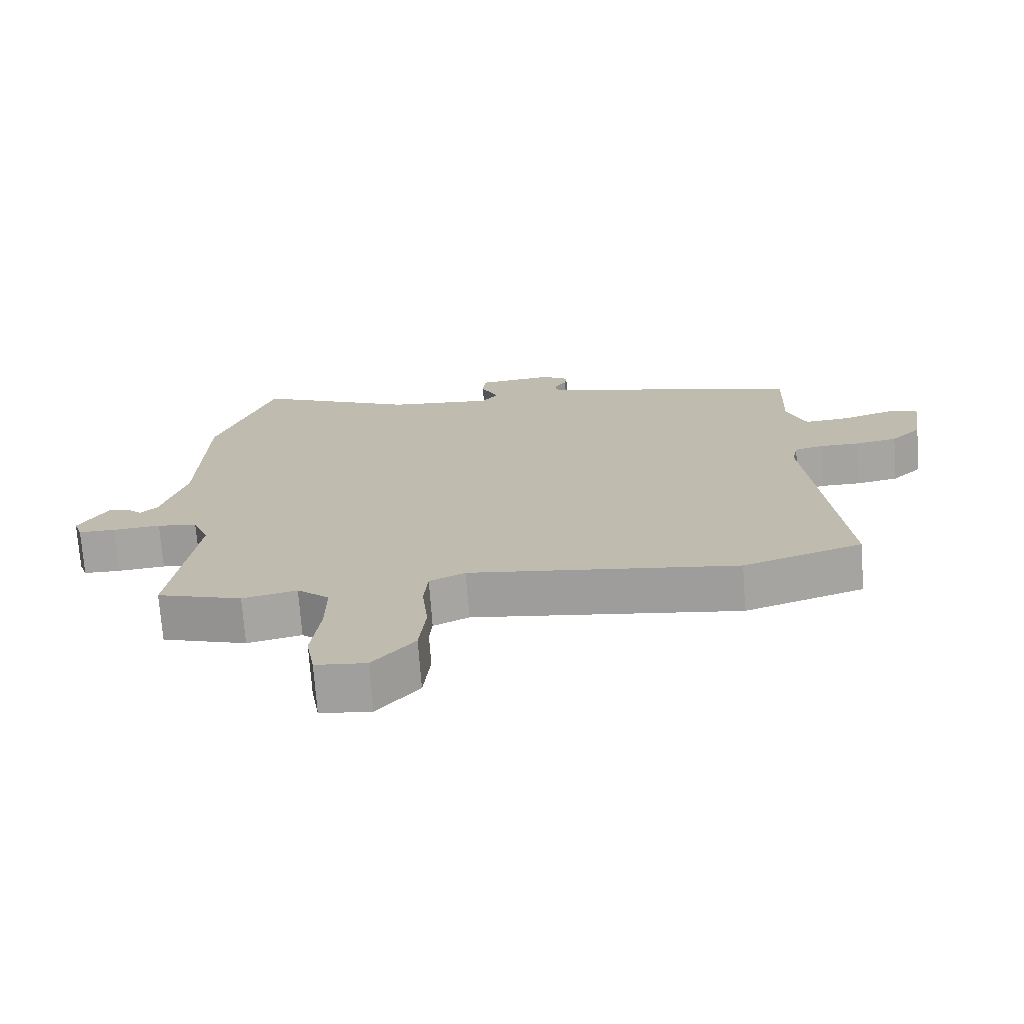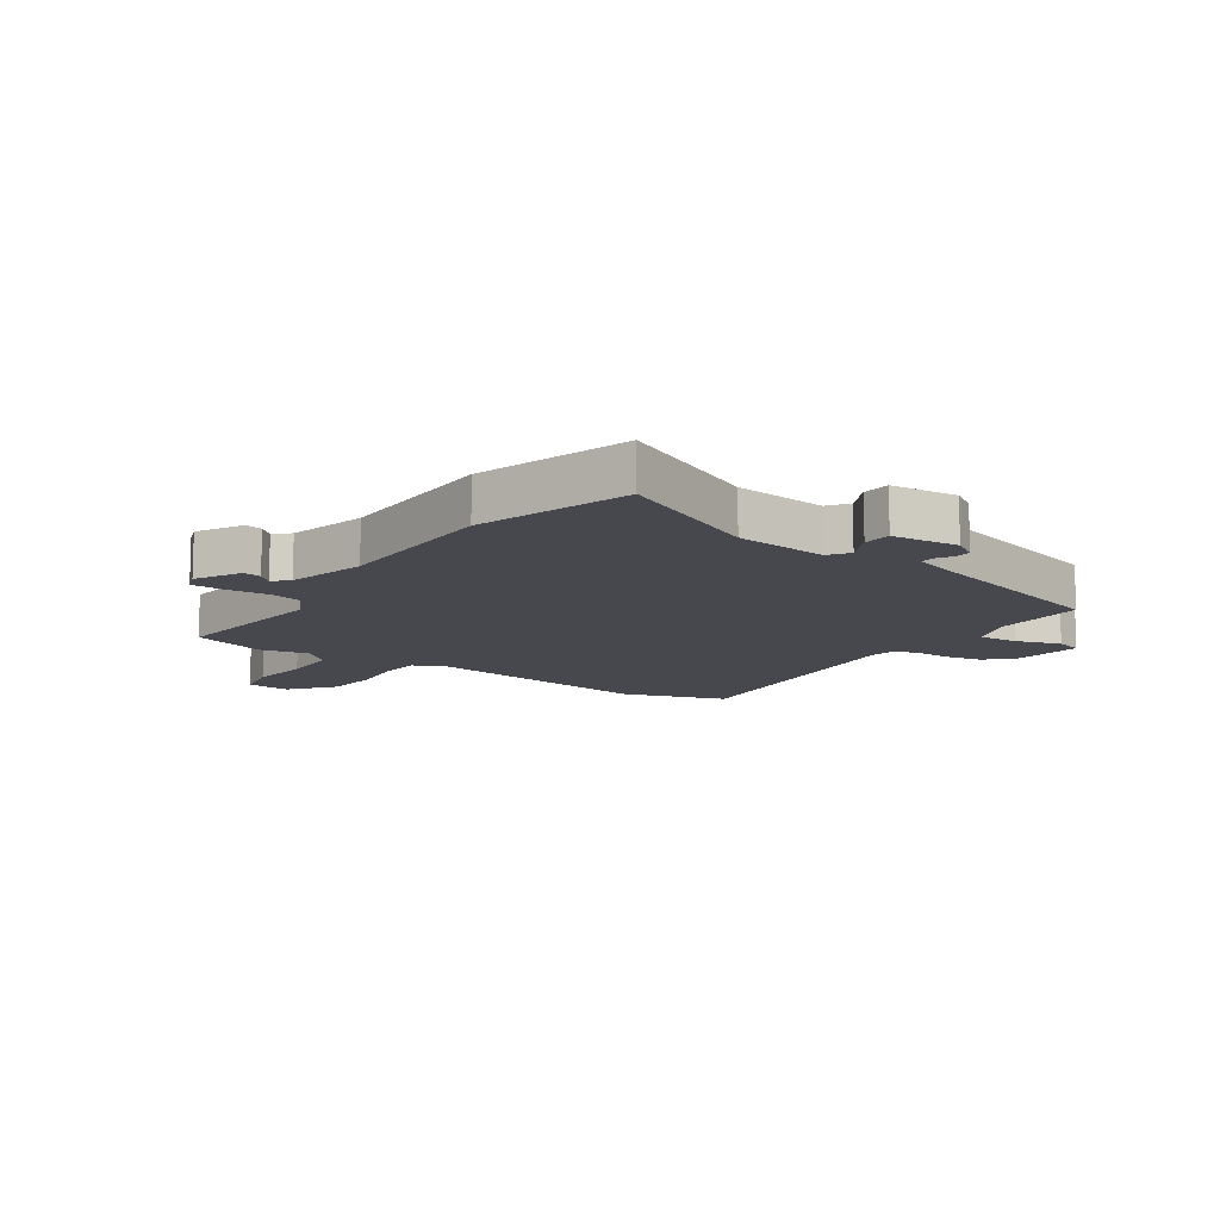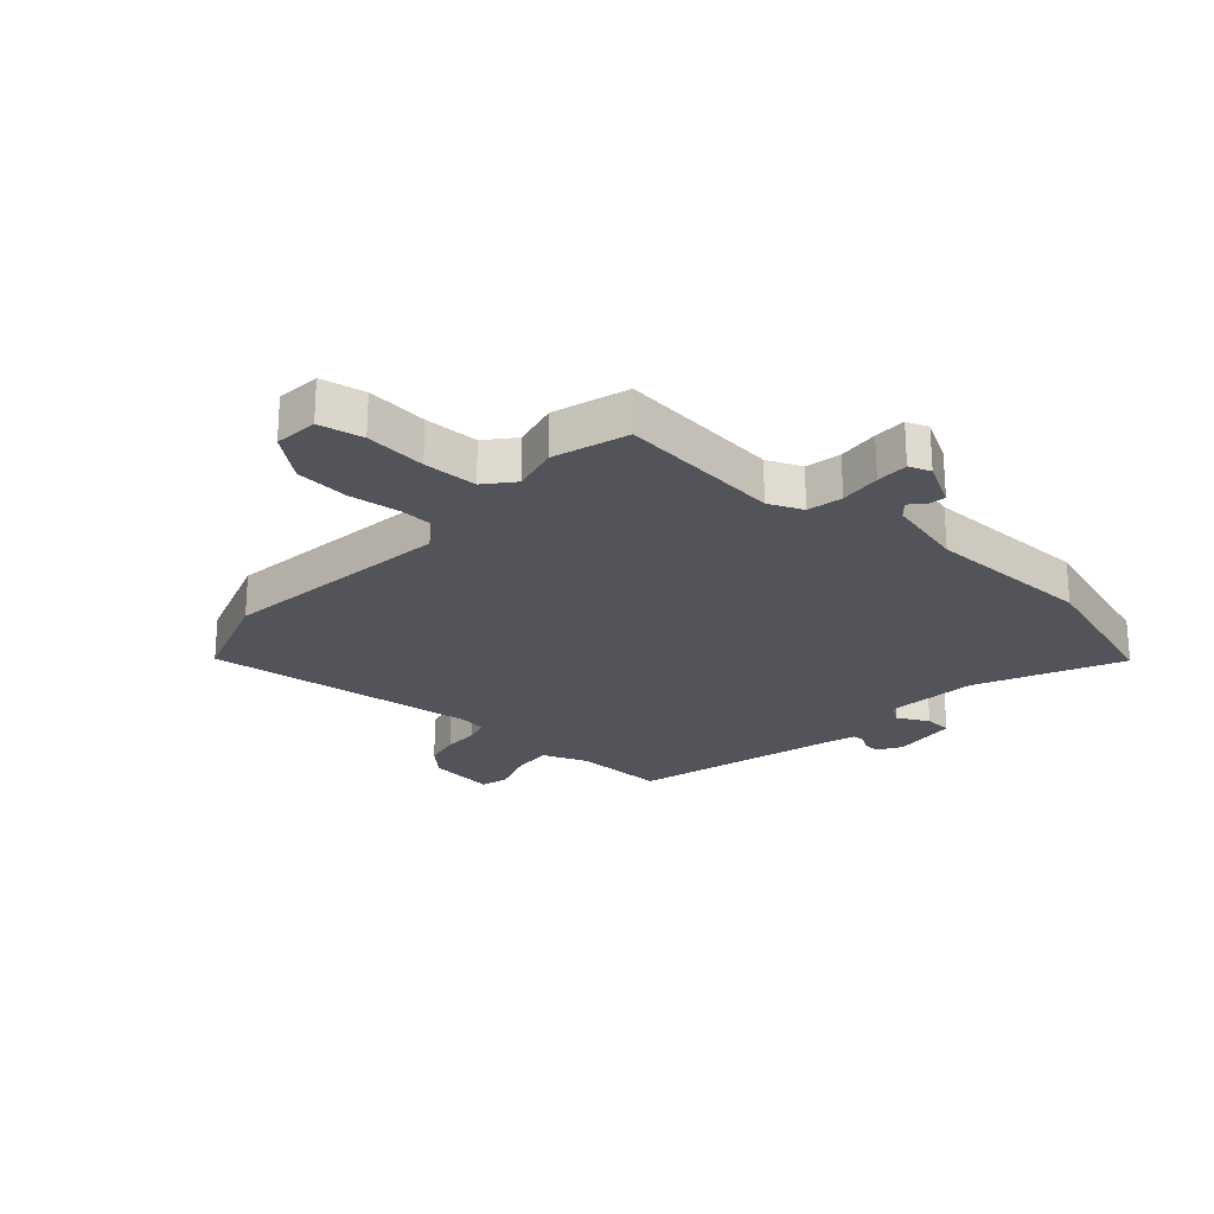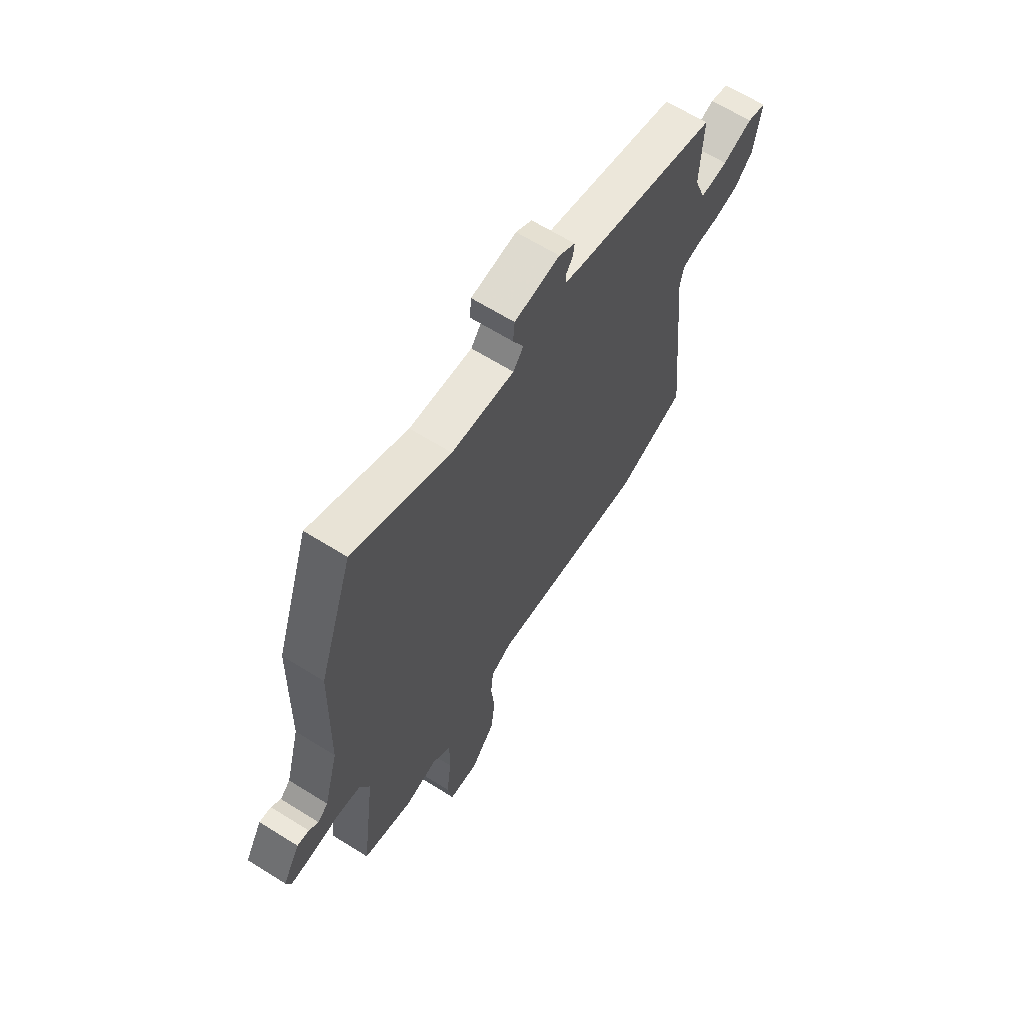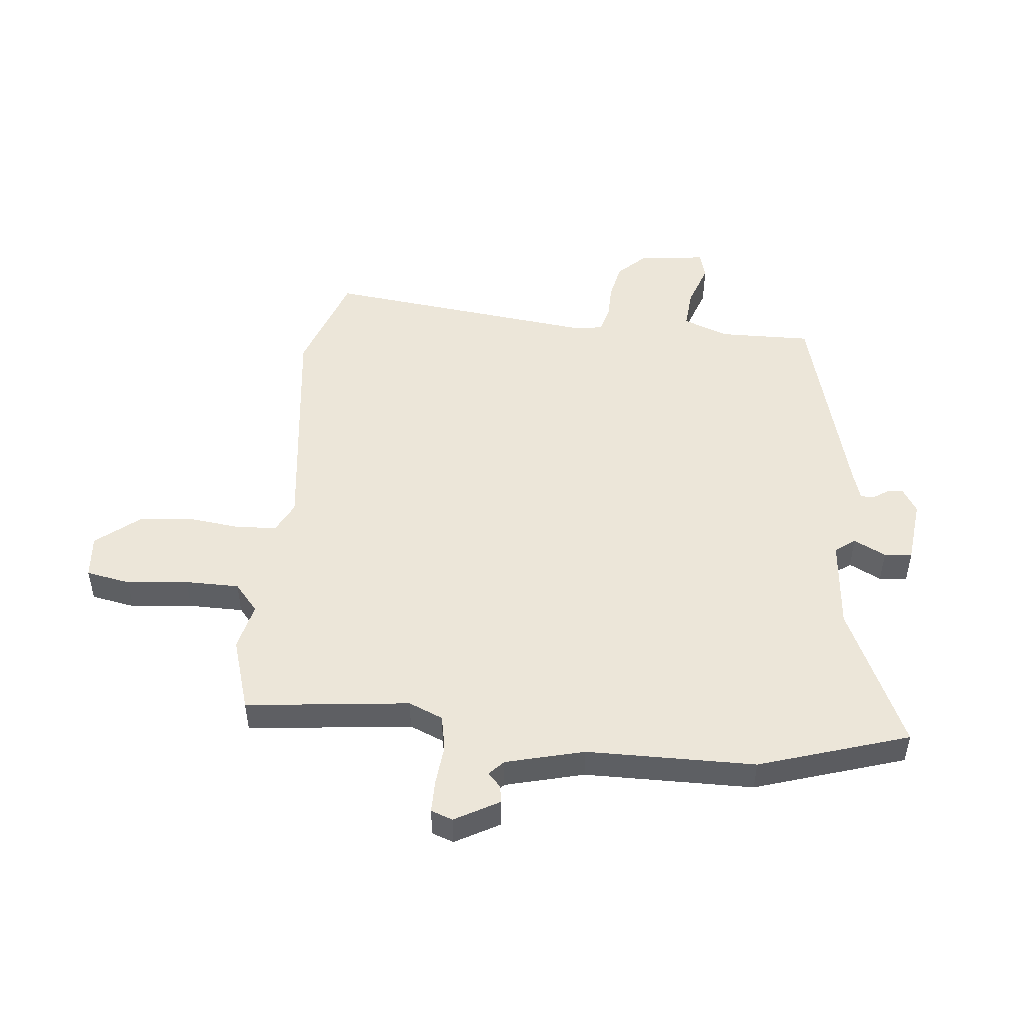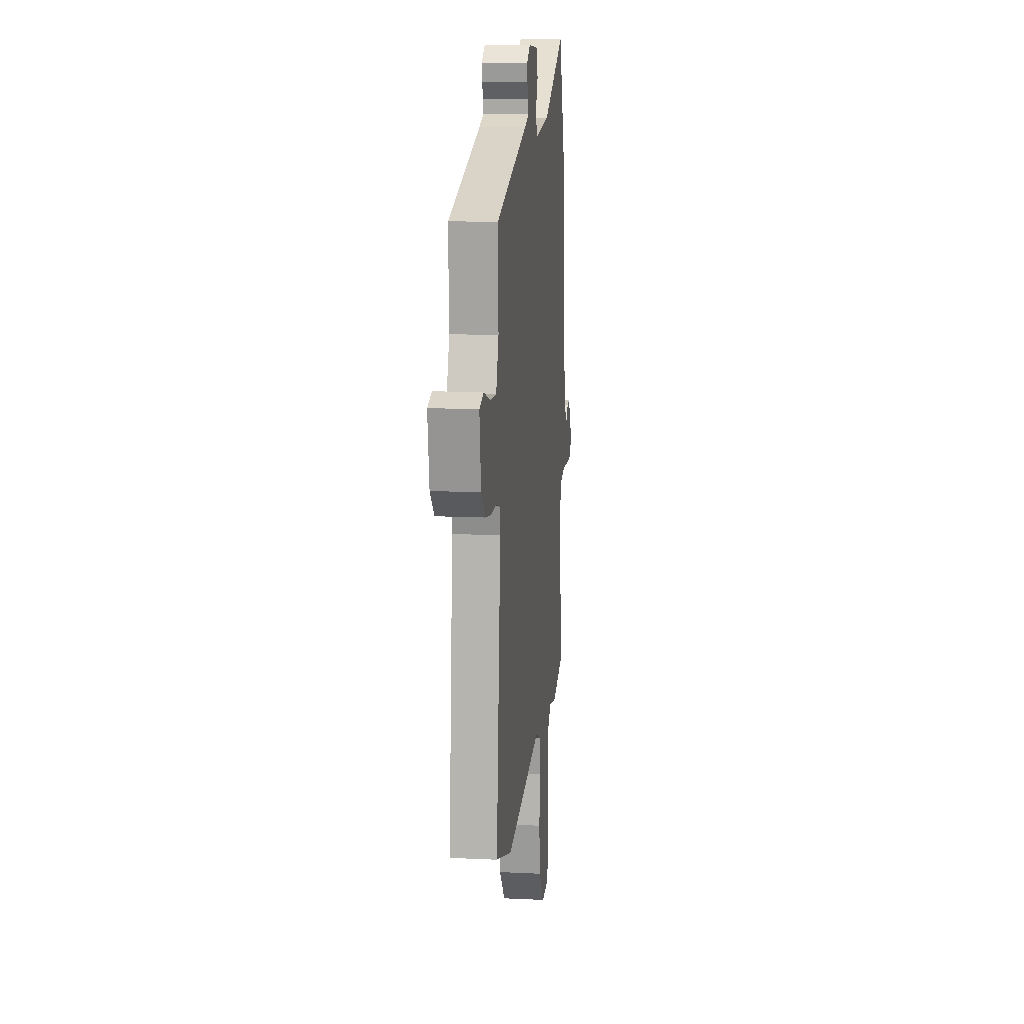
<metadata>
{"format":"obj","ext":"obj","renderer":"f3d","projection":"perspective","resolution":1024,"background":"white","views":[{"elev":-72.9,"azim":4.3,"up":"+Z"},{"elev":-11.9,"azim":-33.8,"up":"+Y"},{"elev":-23.7,"azim":-130.8,"up":"+Y"},{"elev":65.3,"azim":-57.9,"up":"+Z"},{"elev":49.3,"azim":-83.3,"up":"+Y"},{"elev":13.5,"azim":96.3,"up":"+Z"}]}
</metadata>
<code>
v 0.503 0.07 0.444
v 0.497 0.07 0.284
v 0.526 0.07 0.205
v 0.596 0.07 0.21
v 0.672 0.07 0.235
v 0.719 0.07 0.221
v 0.702 0.07 0.104
v 0.656 0.07 0.058
v 0.593 0.07 0.046
v 0.532 0.07 0.046
v 0.488 0.07 0.035
v 0.479 0.07 -0.011
v 0.526 0.07 -0.491
v 0.346 0.07 -0.55
v -0.059 0.07 -0.493
v -0.113 0.07 -0.519
v -0.119 0.07 -0.587
v -0.11 0.07 -0.678
v -0.12 0.07 -0.771
v -0.183 0.07 -0.846
v -0.259 0.07 -0.838
v -0.272 0.07 -0.761
v -0.259 0.07 -0.655
v -0.258 0.07 -0.561
v -0.306 0.07 -0.519
v -0.388 0.07 -0.537
v -0.516 0.07 -0.495
v -0.479 0.07 -0.212
v -0.503 0.07 -0.152
v -0.564 0.07 -0.139
v -0.636 0.07 -0.145
v -0.692 0.07 -0.144
v -0.705 0.07 -0.106
v -0.661 0.07 -0.03
v -0.631 0.07 -0.035
v -0.607 0.07 -0.058
v -0.581 0.07 -0.034
v -0.544 0.07 0.101
v -0.536 0.07 0.393
v -0.449 0.07 0.651
v -0.204 0.07 0.534
v -0.045 0.07 0.517
v -0.019 0.07 0.551
v -0.046 0.07 0.607
v -0.042 0.07 0.655
v 0.073 0.07 0.666
v 0.114 0.07 0.64
v 0.111 0.07 0.612
v 0.093 0.07 0.585
v 0.093 0.07 0.562
v 0.142 0.07 0.546
v 0.503 0 0.444
v 0.497 0 0.284
v 0.526 0 0.205
v 0.596 0 0.21
v 0.672 0 0.235
v 0.719 0 0.221
v 0.702 0 0.104
v 0.656 0 0.058
v 0.593 0 0.046
v 0.532 0 0.046
v 0.488 0 0.035
v 0.479 0 -0.011
v 0.526 0 -0.491
v 0.346 0 -0.55
v -0.059 0 -0.493
v -0.113 0 -0.519
v -0.119 0 -0.587
v -0.11 0 -0.678
v -0.12 0 -0.771
v -0.183 0 -0.846
v -0.259 0 -0.838
v -0.272 0 -0.761
v -0.259 0 -0.655
v -0.258 0 -0.561
v -0.306 0 -0.519
v -0.388 0 -0.537
v -0.516 0 -0.495
v -0.479 0 -0.212
v -0.503 0 -0.152
v -0.564 0 -0.139
v -0.636 0 -0.145
v -0.692 0 -0.144
v -0.705 0 -0.106
v -0.661 0 -0.03
v -0.631 0 -0.035
v -0.607 0 -0.058
v -0.581 0 -0.034
v -0.544 0 0.101
v -0.536 0 0.393
v -0.449 0 0.651
v -0.204 0 0.534
v -0.045 0 0.517
v -0.019 0 0.551
v -0.046 0 0.607
v -0.042 0 0.655
v 0.073 0 0.666
v 0.114 0 0.64
v 0.111 0 0.612
v 0.093 0 0.585
v 0.093 0 0.562
v 0.142 0 0.546
f 47 48 49
f 46 47 49
f 45 46 49
f 44 45 49
f 43 44 49
f 42 43 49 50
f 38 39 40 41
f 37 38 41 42
f 34 35 36
f 33 34 36
f 32 33 36
f 31 32 36
f 30 31 36
f 29 30 36 37
f 25 26 27 28
f 24 25 28 29
f 21 22 23
f 20 21 23
f 19 20 23
f 18 19 23
f 17 18 23
f 16 17 23 24
f 15 16 24 29
f 42 50 51
f 37 42 51
f 29 37 51
f 15 29 51
f 14 15 51
f 13 14 51
f 12 13 51
f 8 9 10
f 7 8 10
f 6 7 10
f 5 6 10
f 4 5 10
f 12 51 1 2
f 11 12 2
f 3 4 10 11
f 2 3 11
f 100 99 98
f 100 98 97
f 100 97 96
f 100 96 95
f 100 95 94
f 101 100 94 93
f 92 91 90 89
f 93 92 89 88
f 87 86 85
f 87 85 84
f 87 84 83
f 87 83 82
f 87 82 81
f 88 87 81 80
f 79 78 77 76
f 80 79 76 75
f 74 73 72
f 74 72 71
f 74 71 70
f 74 70 69
f 74 69 68
f 75 74 68 67
f 80 75 67 66
f 102 101 93
f 102 93 88
f 102 88 80
f 102 80 66
f 102 66 65
f 102 65 64
f 102 64 63
f 61 60 59
f 61 59 58
f 61 58 57
f 61 57 56
f 61 56 55
f 53 52 102 63
f 53 63 62
f 62 61 55 54
f 62 54 53
f 1 52 53 2
f 2 53 54 3
f 3 54 55 4
f 4 55 56 5
f 5 56 57 6
f 6 57 58 7
f 7 58 59 8
f 8 59 60 9
f 9 60 61 10
f 10 61 62 11
f 11 62 63 12
f 12 63 64 13
f 13 64 65 14
f 14 65 66 15
f 15 66 67 16
f 16 67 68 17
f 17 68 69 18
f 18 69 70 19
f 19 70 71 20
f 20 71 72 21
f 21 72 73 22
f 22 73 74 23
f 23 74 75 24
f 24 75 76 25
f 25 76 77 26
f 26 77 78 27
f 27 78 79 28
f 28 79 80 29
f 29 80 81 30
f 30 81 82 31
f 31 82 83 32
f 32 83 84 33
f 33 84 85 34
f 34 85 86 35
f 35 86 87 36
f 36 87 88 37
f 37 88 89 38
f 38 89 90 39
f 39 90 91 40
f 40 91 92 41
f 41 92 93 42
f 42 93 94 43
f 43 94 95 44
f 44 95 96 45
f 45 96 97 46
f 46 97 98 47
f 47 98 99 48
f 48 99 100 49
f 49 100 101 50
f 50 101 102 51
f 51 102 52 1

</code>
